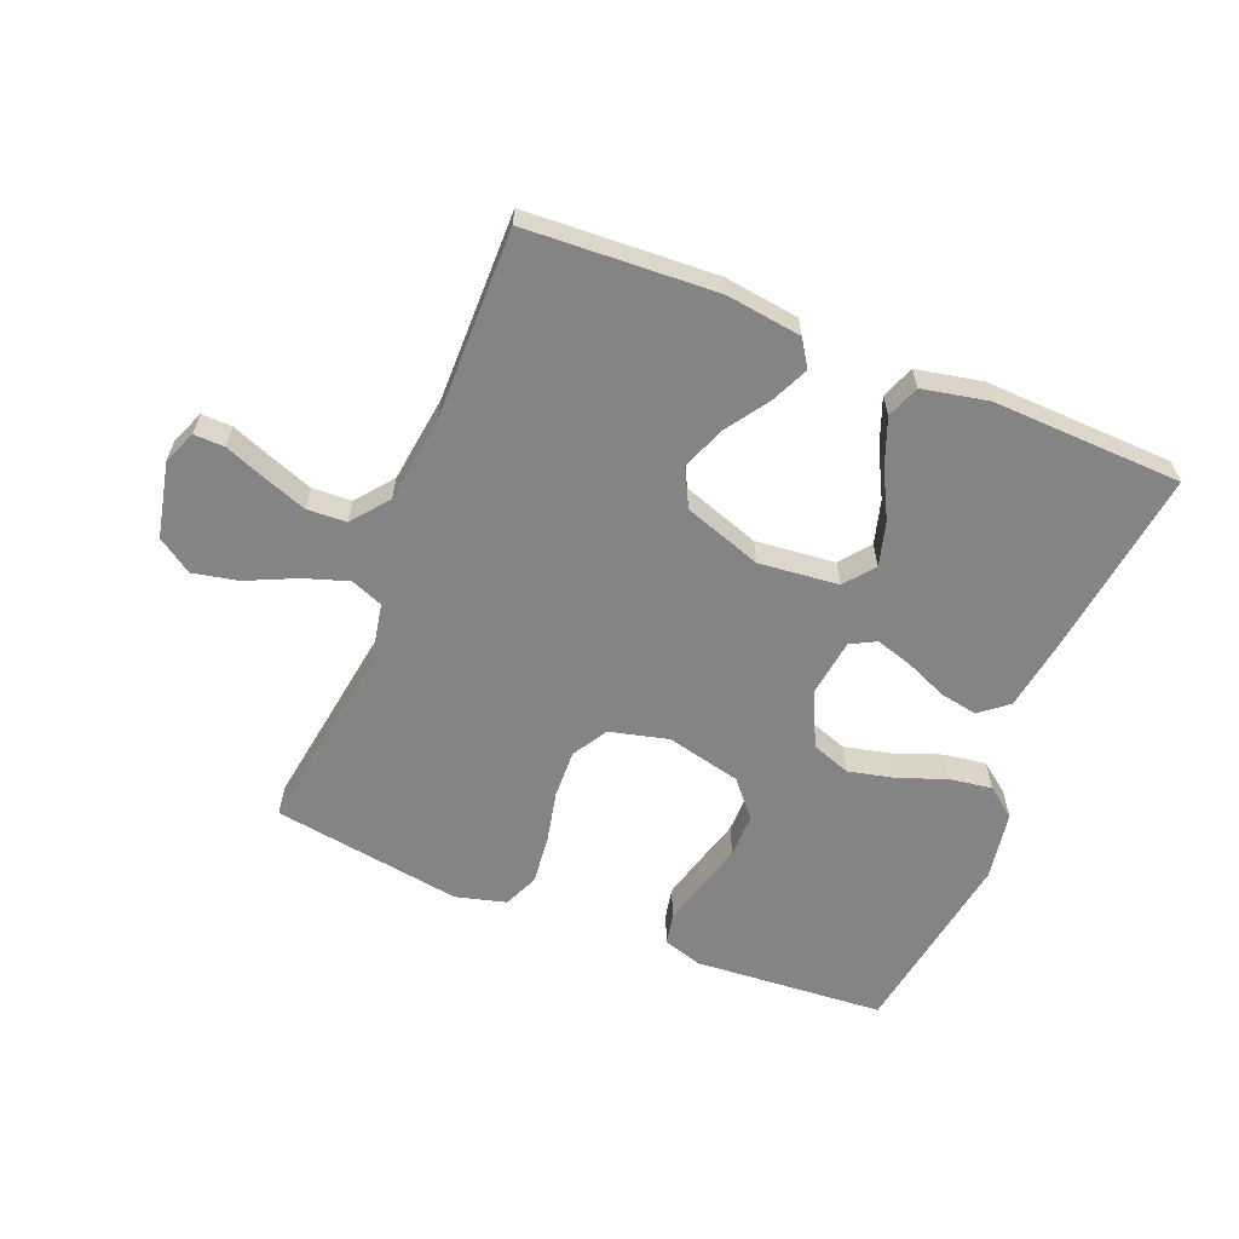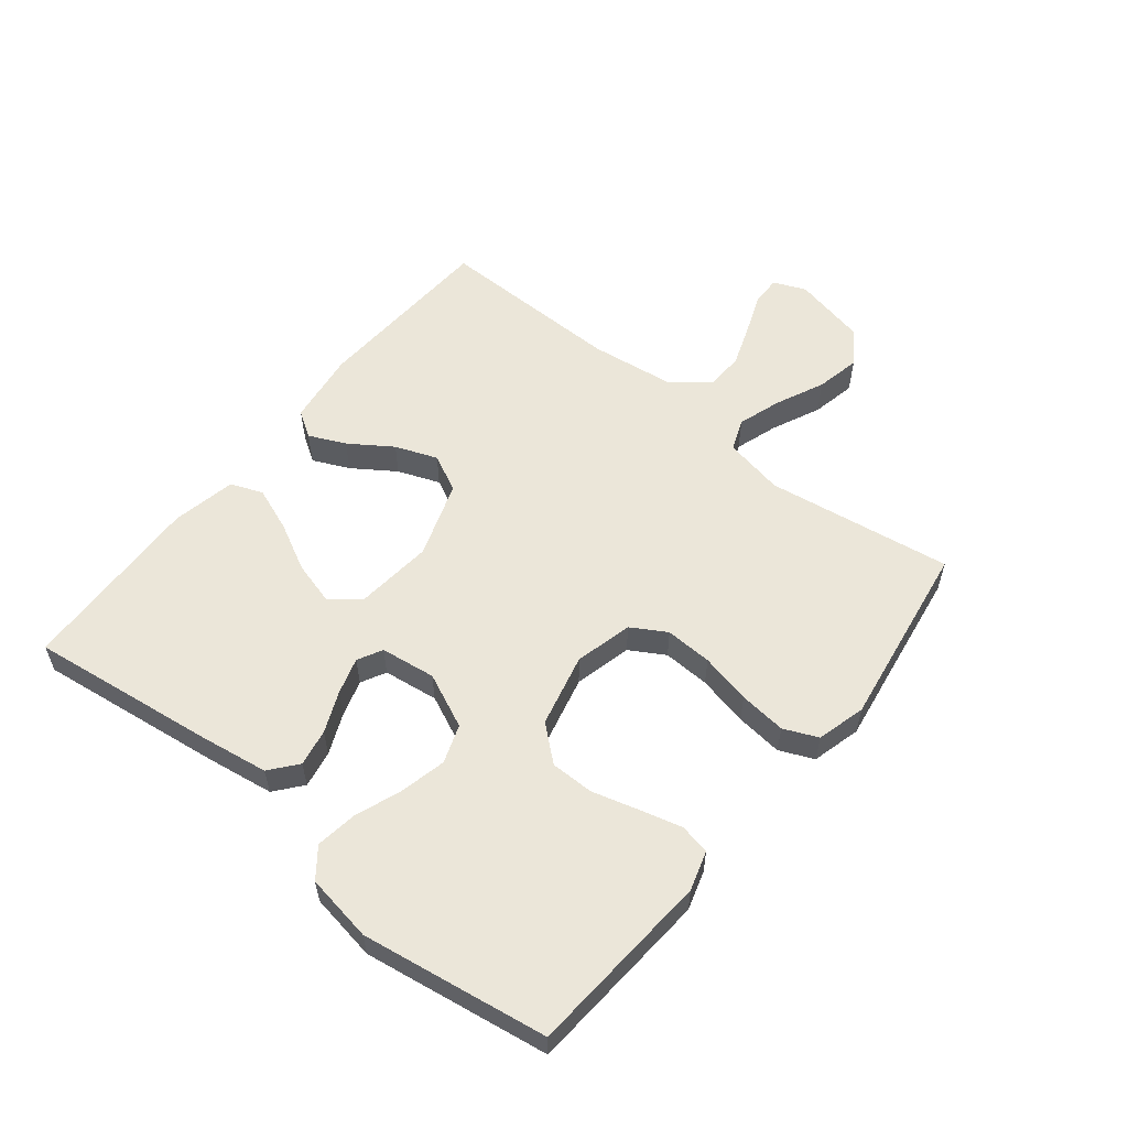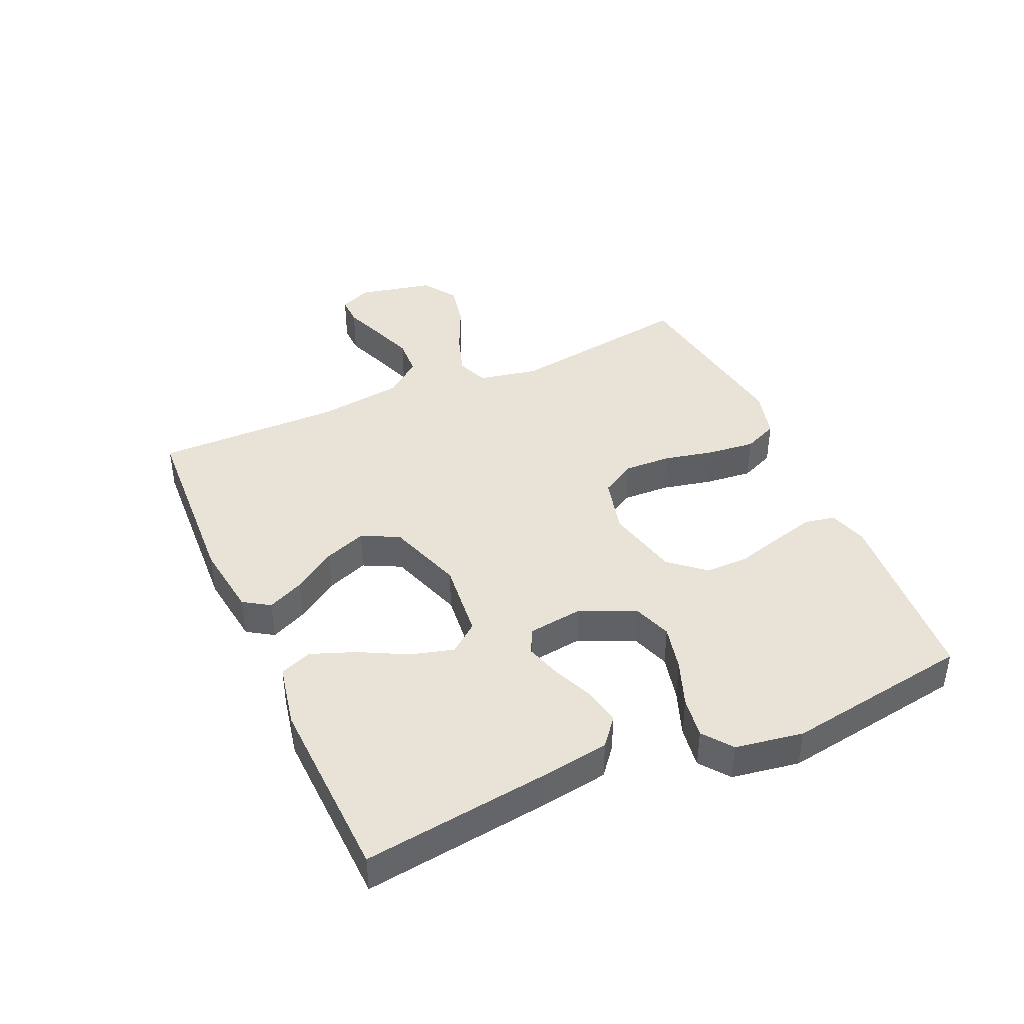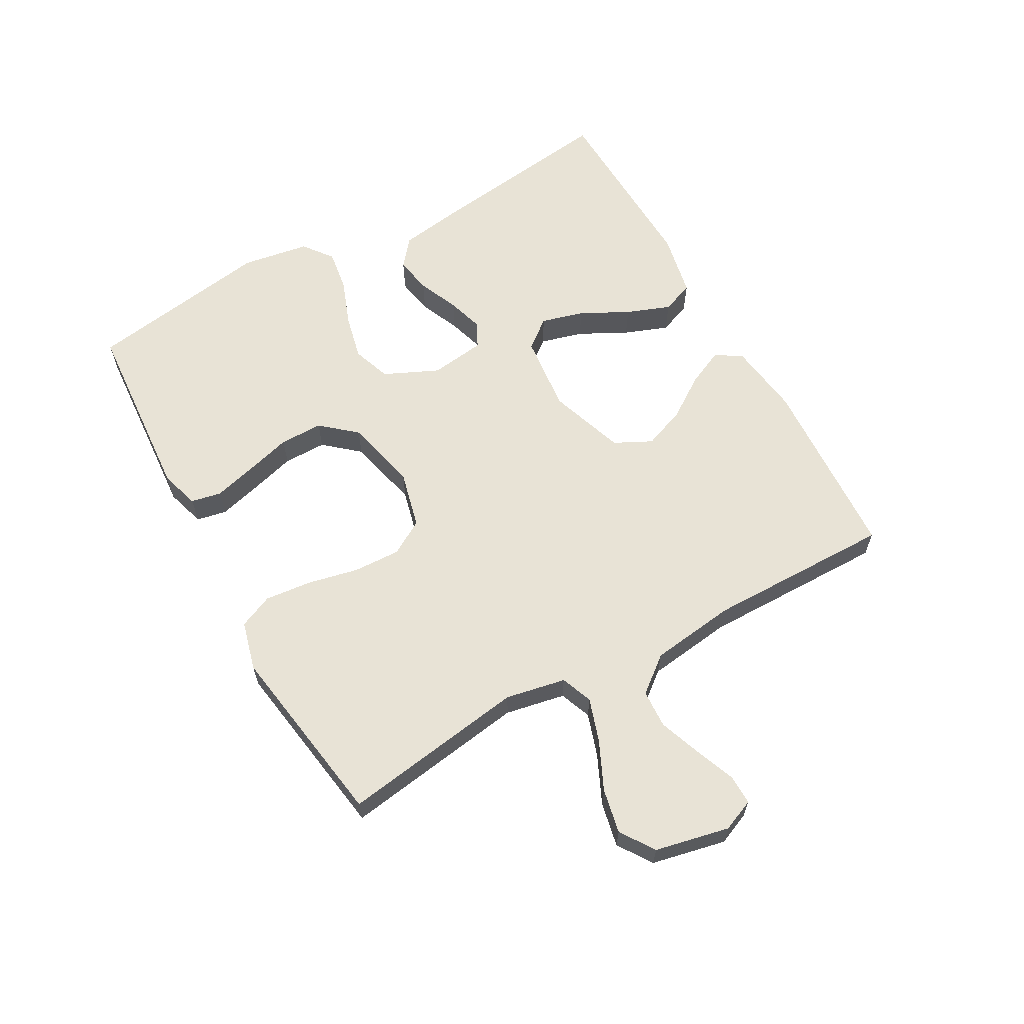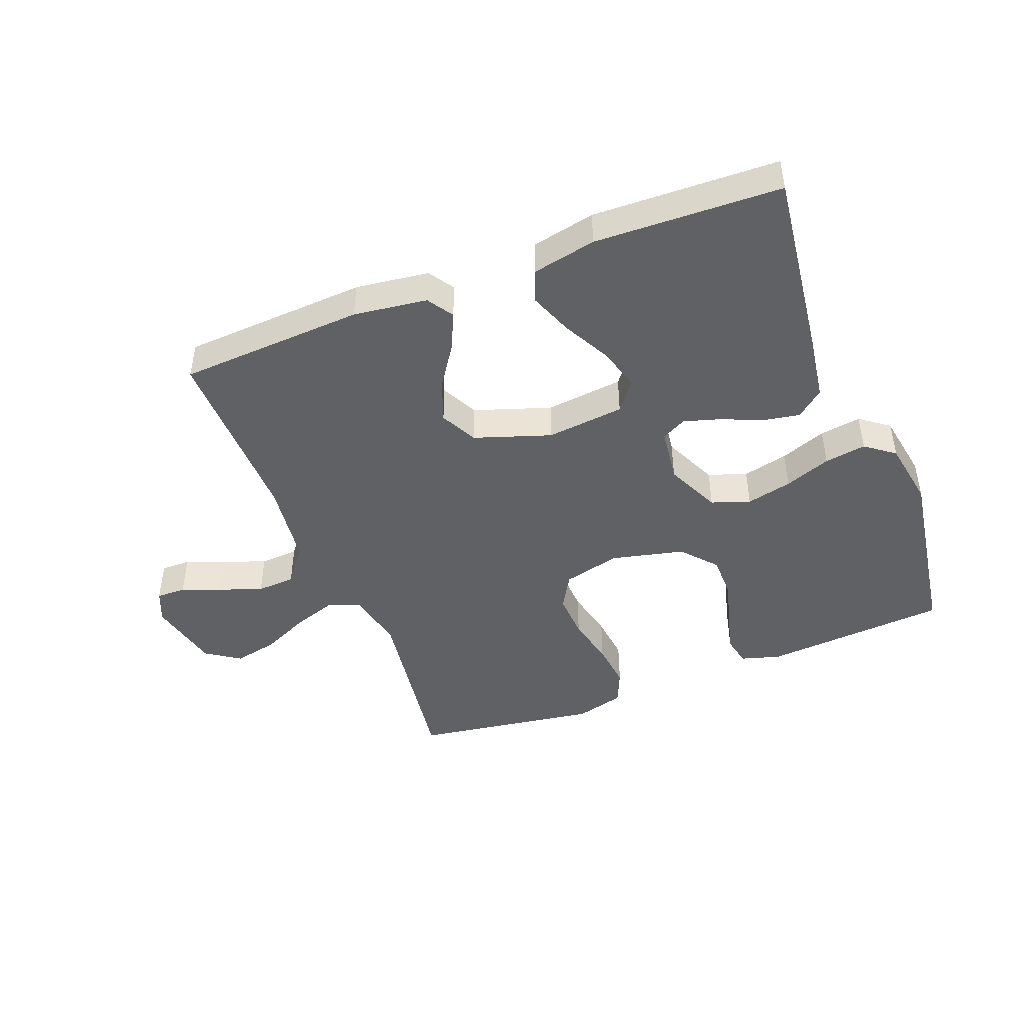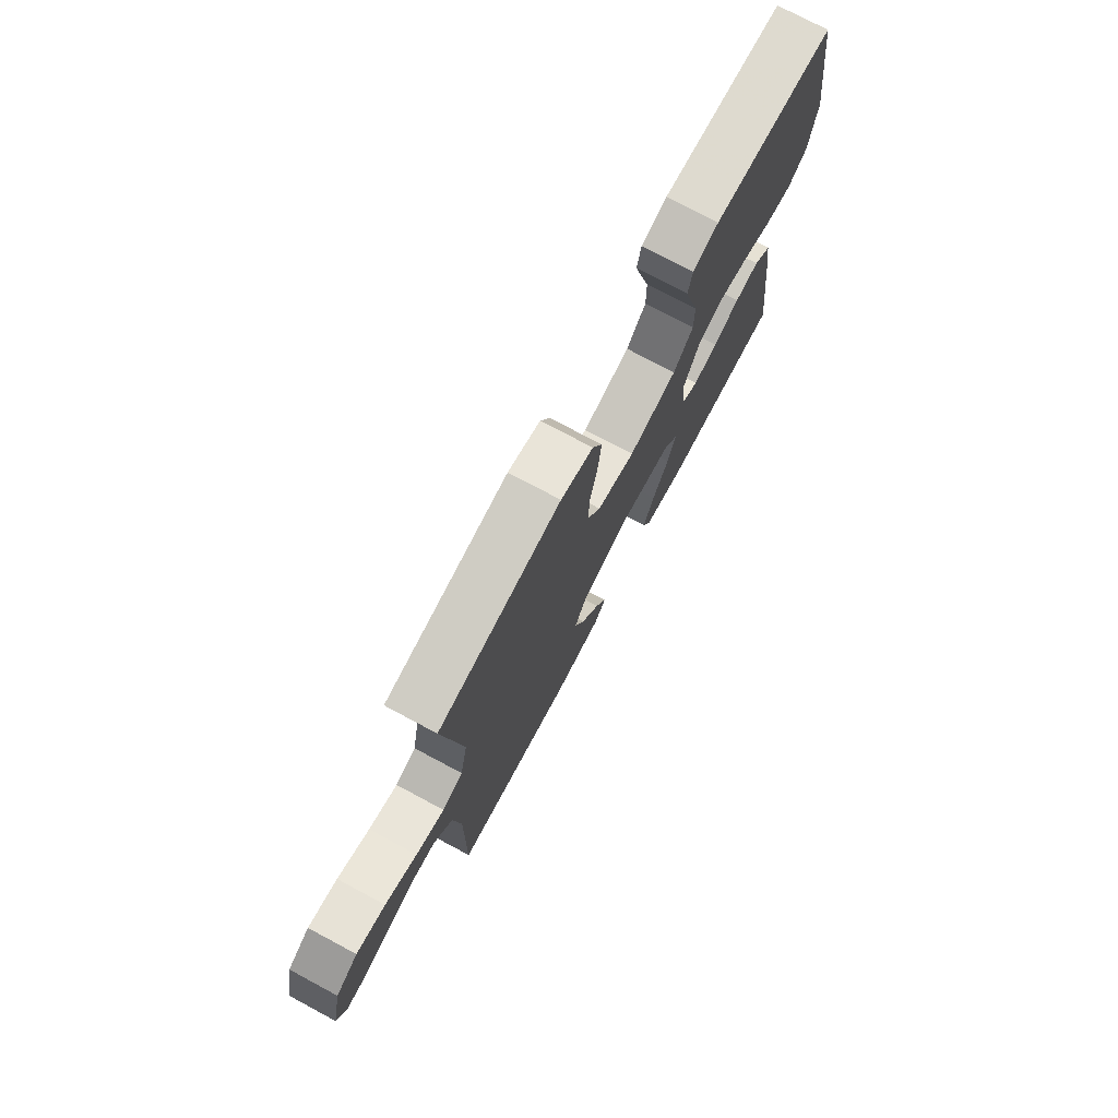
<metadata>
{"format":"obj","ext":"obj","renderer":"f3d","projection":"perspective","resolution":1024,"background":"white","views":[{"elev":-61.4,"azim":158.0,"up":"+Y"},{"elev":57.1,"azim":-51.2,"up":"+Y"},{"elev":41.7,"azim":-114.0,"up":"+Y"},{"elev":62.5,"azim":60.8,"up":"+Y"},{"elev":-45.5,"azim":-158.6,"up":"+Y"},{"elev":75.2,"azim":118.1,"up":"+Z"}]}
</metadata>
<code>
v 0.5 0.07 0.5
v 0.455 0.07 0.2
v 0.474 0.07 0.103
v 0.525 0.07 0.083
v 0.595 0.07 0.106
v 0.673 0.07 0.142
v 0.745 0.07 0.157
v 0.8 0.07 0.12
v 0.826 0.07 0
v 0.804 0.07 -0.052
v 0.756 0.07 -0.051
v 0.692 0.07 -0.026
v 0.623 0.07 -0.001
v 0.561 0.07 -0.004
v 0.515 0.07 -0.062
v 0.497 0.07 -0.2
v 0.5 0.07 -0.5
v 0.2 0.07 -0.516
v 0.081 0.07 -0.5
v 0.054 0.07 -0.458
v 0.081 0.07 -0.399
v 0.127 0.07 -0.331
v 0.153 0.07 -0.263
v 0.123 0.07 -0.203
v 0 0.07 -0.161
v -0.126 0.07 -0.174
v -0.163 0.07 -0.221
v -0.144 0.07 -0.29
v -0.104 0.07 -0.367
v -0.077 0.07 -0.438
v -0.097 0.07 -0.49
v -0.2 0.07 -0.511
v -0.5 0.07 -0.5
v -0.461 0.07 -0.2
v -0.444 0.07 -0.089
v -0.4 0.07 -0.053
v -0.34 0.07 -0.064
v -0.275 0.07 -0.092
v -0.216 0.07 -0.11
v -0.176 0.07 -0.089
v -0.164 0.07 0
v -0.204 0.07 0.088
v -0.266 0.07 0.11
v -0.34 0.07 0.093
v -0.415 0.07 0.065
v -0.482 0.07 0.055
v -0.529 0.07 0.091
v -0.547 0.07 0.2
v -0.5 0.07 0.5
v -0.2 0.07 0.522
v -0.137 0.07 0.503
v -0.127 0.07 0.454
v -0.145 0.07 0.386
v -0.166 0.07 0.311
v -0.166 0.07 0.241
v -0.118 0.07 0.185
v 0 0.07 0.157
v 0.093 0.07 0.18
v 0.126 0.07 0.236
v 0.123 0.07 0.312
v 0.105 0.07 0.394
v 0.097 0.07 0.47
v 0.121 0.07 0.525
v 0.2 0.07 0.546
v 0.5 0 0.5
v 0.455 0 0.2
v 0.474 0 0.103
v 0.525 0 0.083
v 0.595 0 0.106
v 0.673 0 0.142
v 0.745 0 0.157
v 0.8 0 0.12
v 0.826 0 0
v 0.804 0 -0.052
v 0.756 0 -0.051
v 0.692 0 -0.026
v 0.623 0 -0.001
v 0.561 0 -0.004
v 0.515 0 -0.062
v 0.497 0 -0.2
v 0.5 0 -0.5
v 0.2 0 -0.516
v 0.081 0 -0.5
v 0.054 0 -0.458
v 0.081 0 -0.399
v 0.127 0 -0.331
v 0.153 0 -0.263
v 0.123 0 -0.203
v 0 0 -0.161
v -0.126 0 -0.174
v -0.163 0 -0.221
v -0.144 0 -0.29
v -0.104 0 -0.367
v -0.077 0 -0.438
v -0.097 0 -0.49
v -0.2 0 -0.511
v -0.5 0 -0.5
v -0.461 0 -0.2
v -0.444 0 -0.089
v -0.4 0 -0.053
v -0.34 0 -0.064
v -0.275 0 -0.092
v -0.216 0 -0.11
v -0.176 0 -0.089
v -0.164 0 0
v -0.204 0 0.088
v -0.266 0 0.11
v -0.34 0 0.093
v -0.415 0 0.065
v -0.482 0 0.055
v -0.529 0 0.091
v -0.547 0 0.2
v -0.5 0 0.5
v -0.2 0 0.522
v -0.137 0 0.503
v -0.127 0 0.454
v -0.145 0 0.386
v -0.166 0 0.311
v -0.166 0 0.241
v -0.118 0 0.185
v 0 0 0.157
v 0.093 0 0.18
v 0.126 0 0.236
v 0.123 0 0.312
v 0.105 0 0.394
v 0.097 0 0.47
v 0.121 0 0.525
v 0.2 0 0.546
f 64 1 2
f 63 64 2
f 62 63 2
f 61 62 2
f 60 61 2
f 59 60 2 3
f 58 59 3 4
f 57 58 4
f 52 53 54
f 51 52 54
f 50 51 54
f 49 50 54
f 48 49 54
f 47 48 54
f 46 47 54
f 45 46 54
f 44 45 54
f 43 44 54 55
f 42 43 55 56
f 36 37 38
f 35 36 38
f 34 35 38
f 33 34 38
f 32 33 38
f 31 32 38
f 30 31 38
f 29 30 38
f 28 29 38
f 27 28 38 39
f 26 27 39 40
f 20 21 22
f 19 20 22
f 18 19 22
f 17 18 22
f 16 17 22
f 15 16 22 23
f 14 15 23 24
f 10 11 12
f 9 10 12
f 8 9 12
f 7 8 12
f 6 7 12
f 5 6 12
f 4 5 12 13
f 57 4 13 14
f 14 24 25
f 57 14 25
f 56 57 25
f 42 56 25
f 41 42 25
f 25 26 40 41
f 66 65 128
f 66 128 127
f 66 127 126
f 66 126 125
f 66 125 124
f 67 66 124 123
f 68 67 123 122
f 68 122 121
f 118 117 116
f 118 116 115
f 118 115 114
f 118 114 113
f 118 113 112
f 118 112 111
f 118 111 110
f 118 110 109
f 118 109 108
f 119 118 108 107
f 120 119 107 106
f 102 101 100
f 102 100 99
f 102 99 98
f 102 98 97
f 102 97 96
f 102 96 95
f 102 95 94
f 102 94 93
f 102 93 92
f 103 102 92 91
f 104 103 91 90
f 86 85 84
f 86 84 83
f 86 83 82
f 86 82 81
f 86 81 80
f 87 86 80 79
f 88 87 79 78
f 76 75 74
f 76 74 73
f 76 73 72
f 76 72 71
f 76 71 70
f 76 70 69
f 77 76 69 68
f 78 77 68 121
f 89 88 78
f 89 78 121
f 89 121 120
f 89 120 106
f 89 106 105
f 105 104 90 89
f 1 65 66 2
f 2 66 67 3
f 3 67 68 4
f 4 68 69 5
f 5 69 70 6
f 6 70 71 7
f 7 71 72 8
f 8 72 73 9
f 9 73 74 10
f 10 74 75 11
f 11 75 76 12
f 12 76 77 13
f 13 77 78 14
f 14 78 79 15
f 15 79 80 16
f 16 80 81 17
f 17 81 82 18
f 18 82 83 19
f 19 83 84 20
f 20 84 85 21
f 21 85 86 22
f 22 86 87 23
f 23 87 88 24
f 24 88 89 25
f 25 89 90 26
f 26 90 91 27
f 27 91 92 28
f 28 92 93 29
f 29 93 94 30
f 30 94 95 31
f 31 95 96 32
f 32 96 97 33
f 33 97 98 34
f 34 98 99 35
f 35 99 100 36
f 36 100 101 37
f 37 101 102 38
f 38 102 103 39
f 39 103 104 40
f 40 104 105 41
f 41 105 106 42
f 42 106 107 43
f 43 107 108 44
f 44 108 109 45
f 45 109 110 46
f 46 110 111 47
f 47 111 112 48
f 48 112 113 49
f 49 113 114 50
f 50 114 115 51
f 51 115 116 52
f 52 116 117 53
f 53 117 118 54
f 54 118 119 55
f 55 119 120 56
f 56 120 121 57
f 57 121 122 58
f 58 122 123 59
f 59 123 124 60
f 60 124 125 61
f 61 125 126 62
f 62 126 127 63
f 63 127 128 64
f 64 128 65 1

</code>
